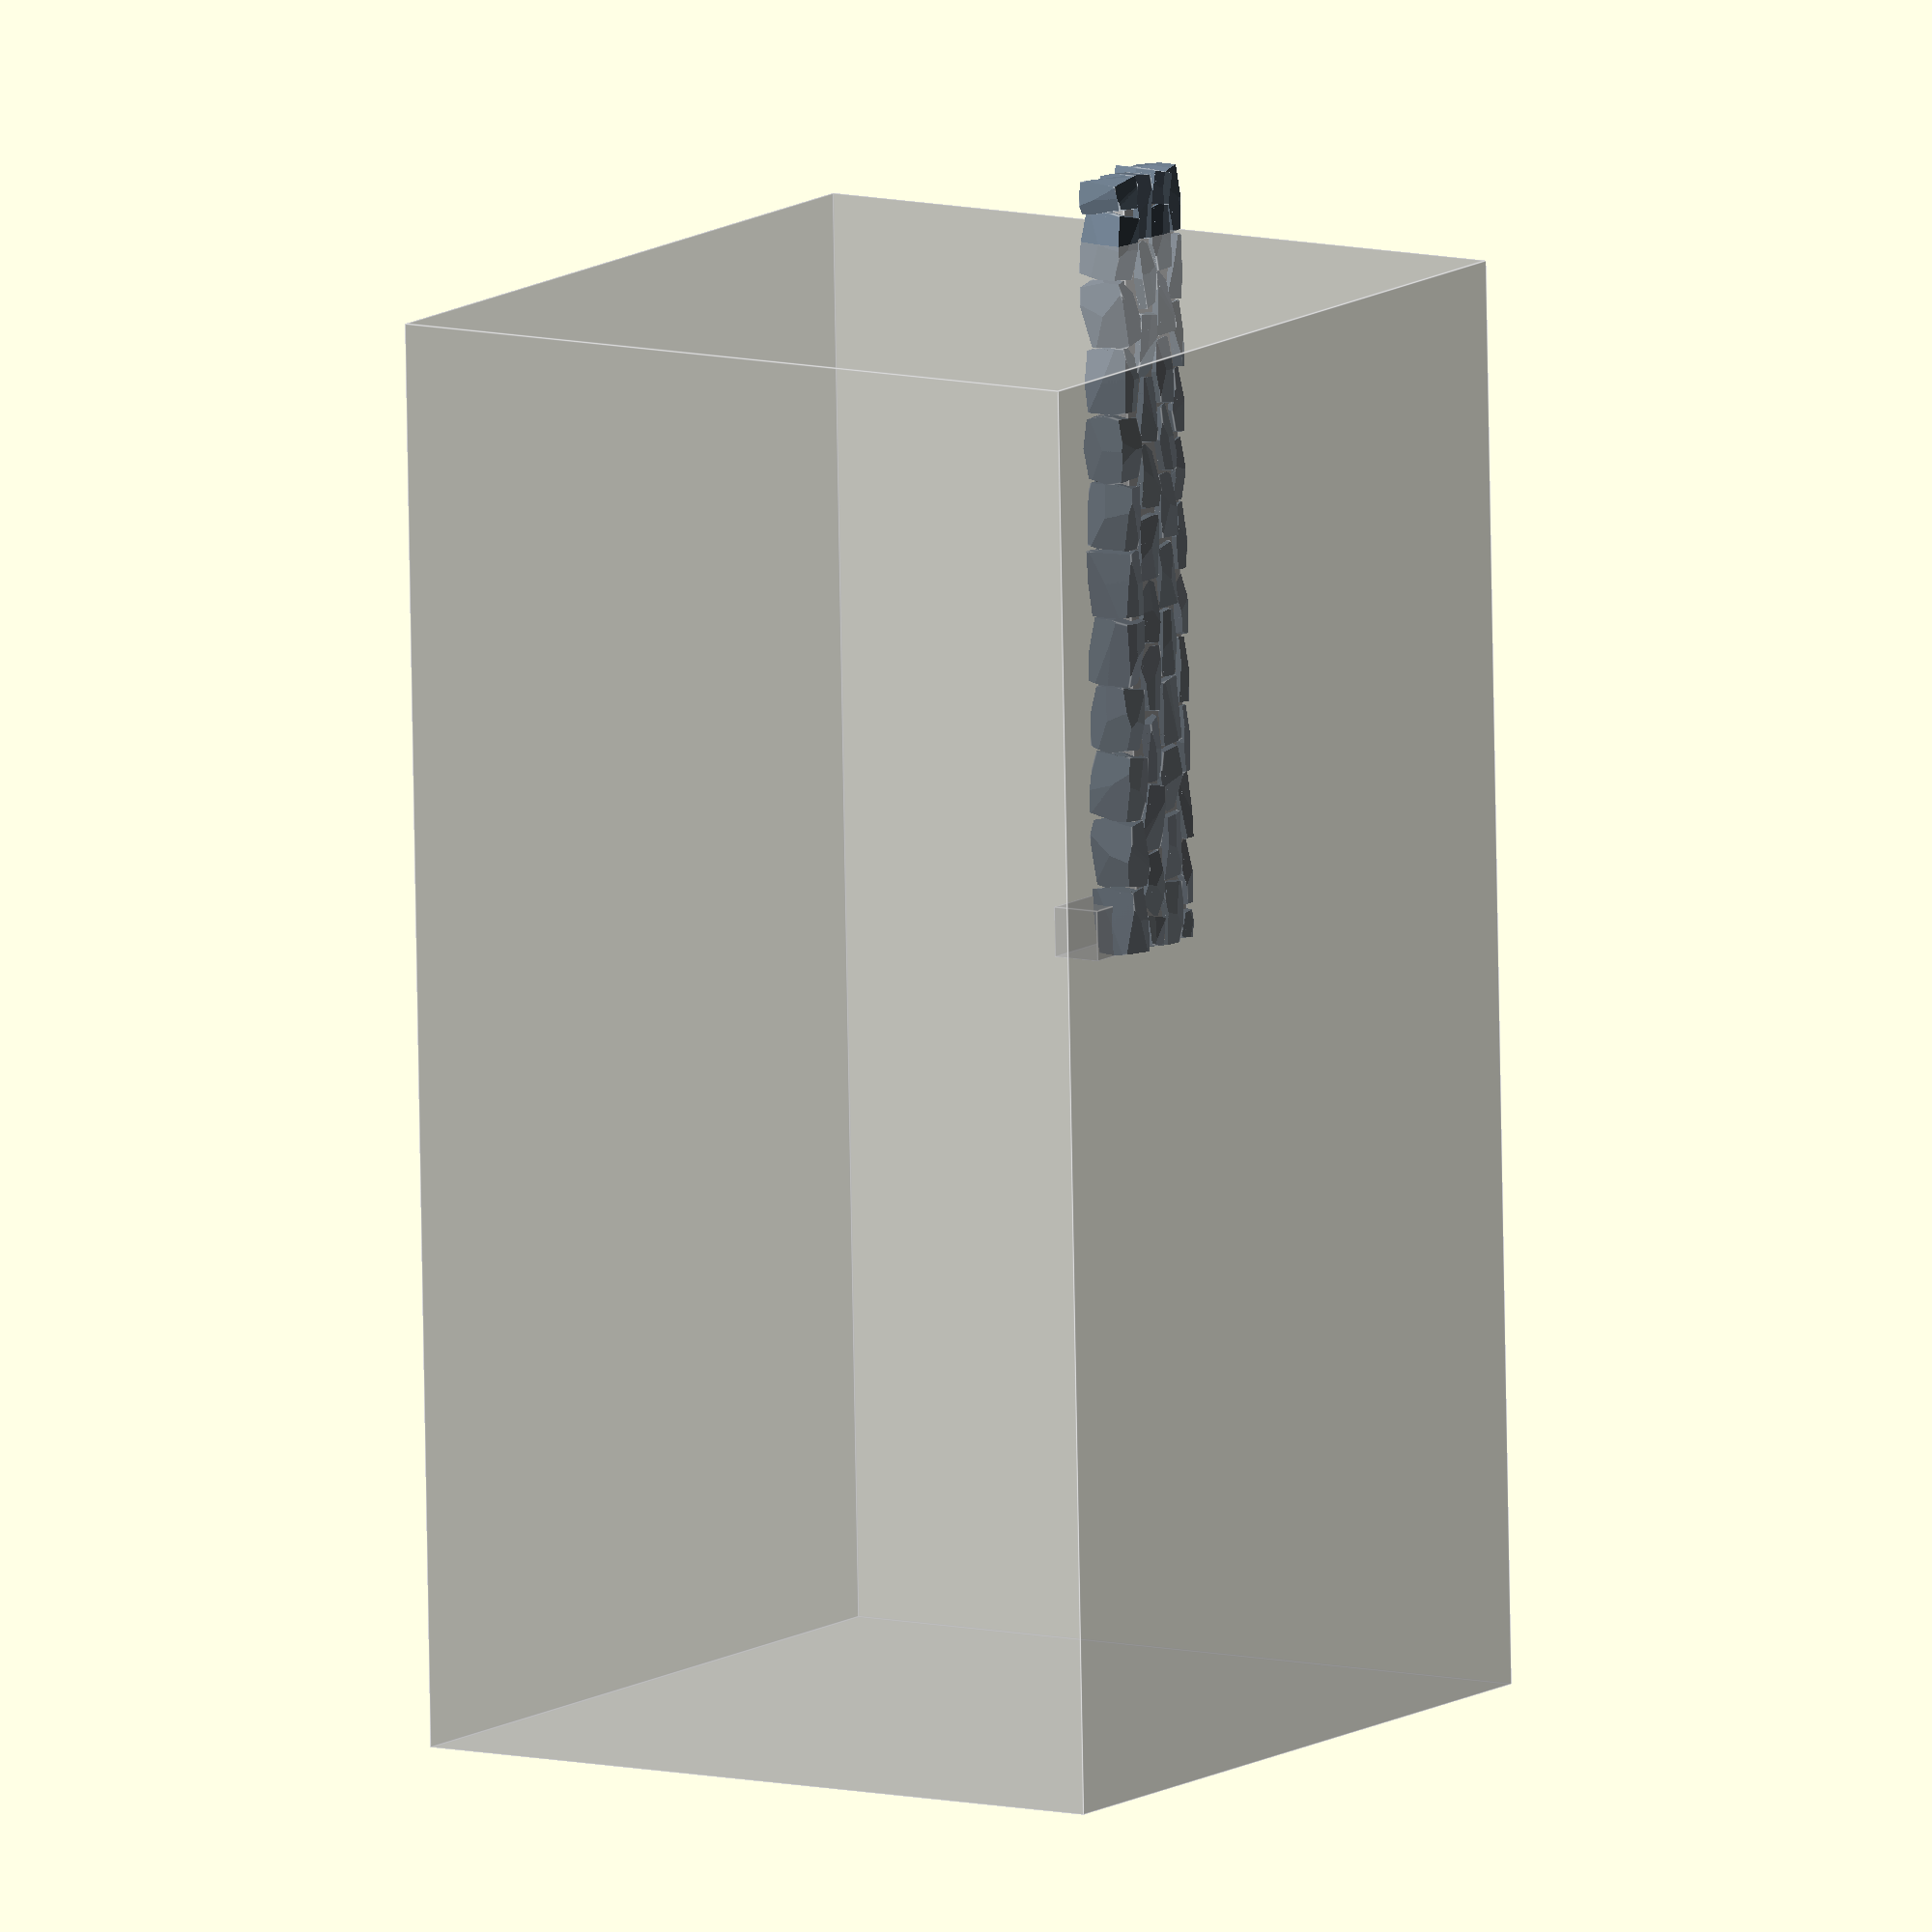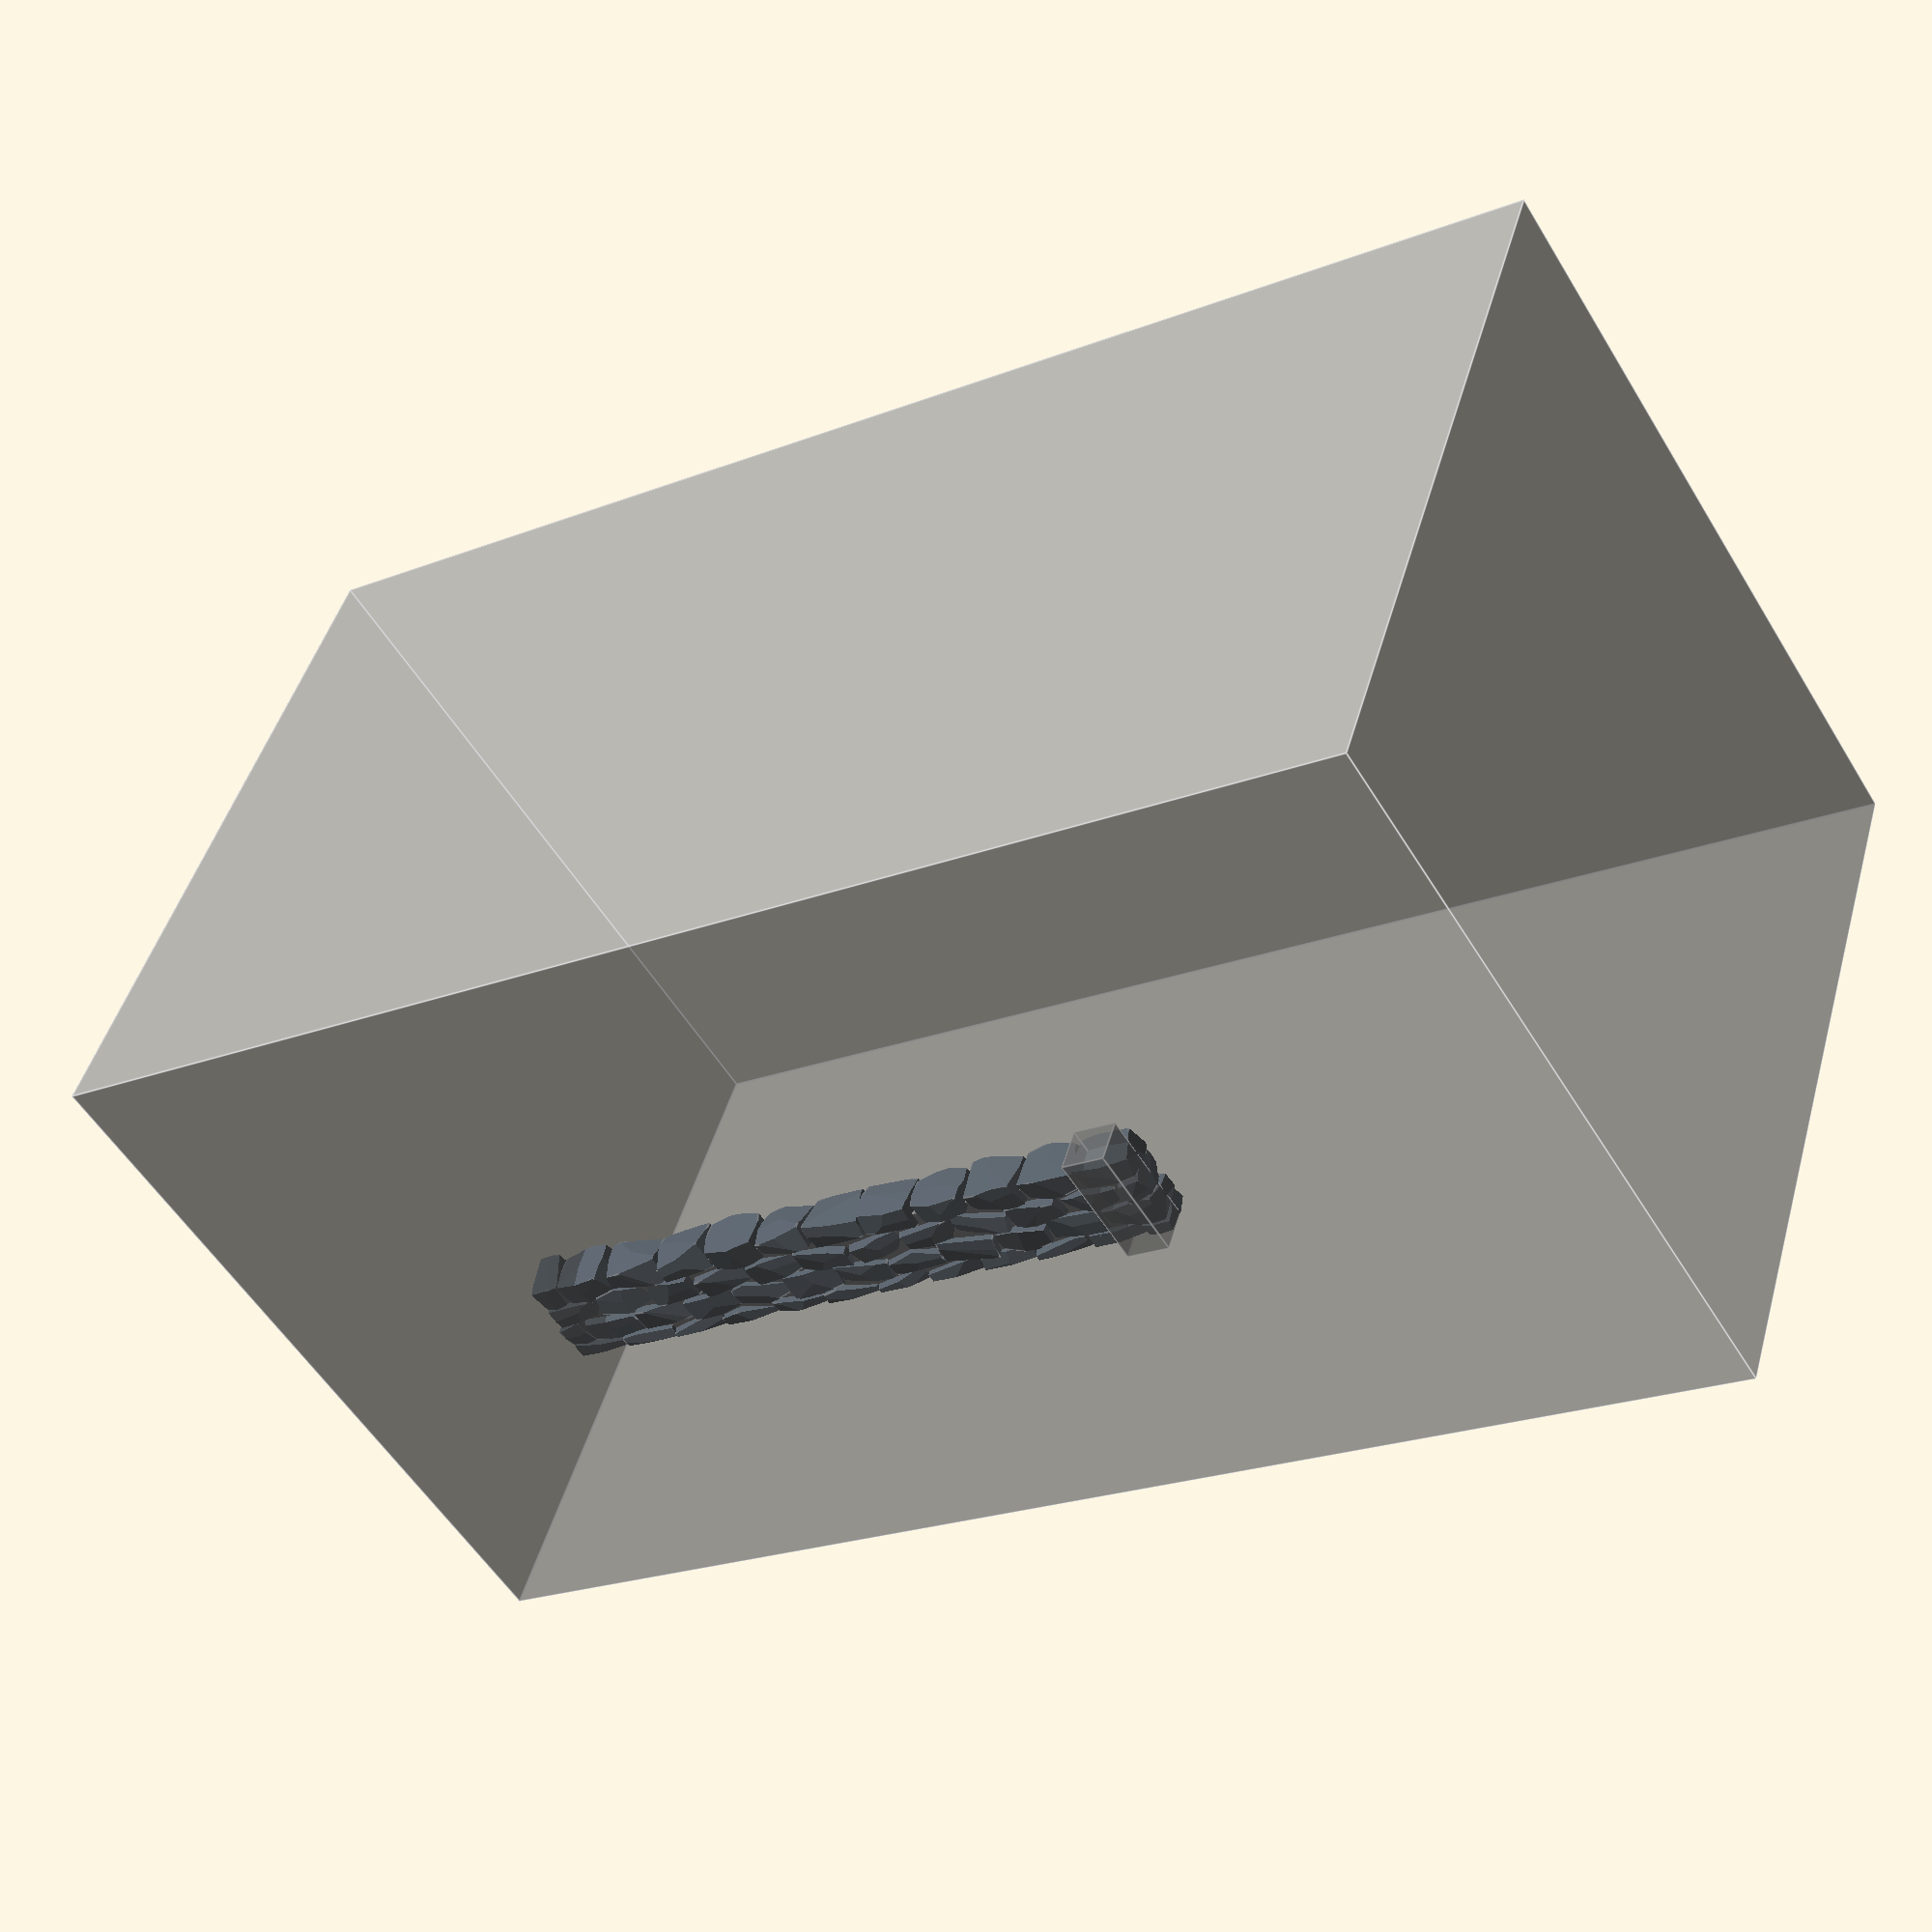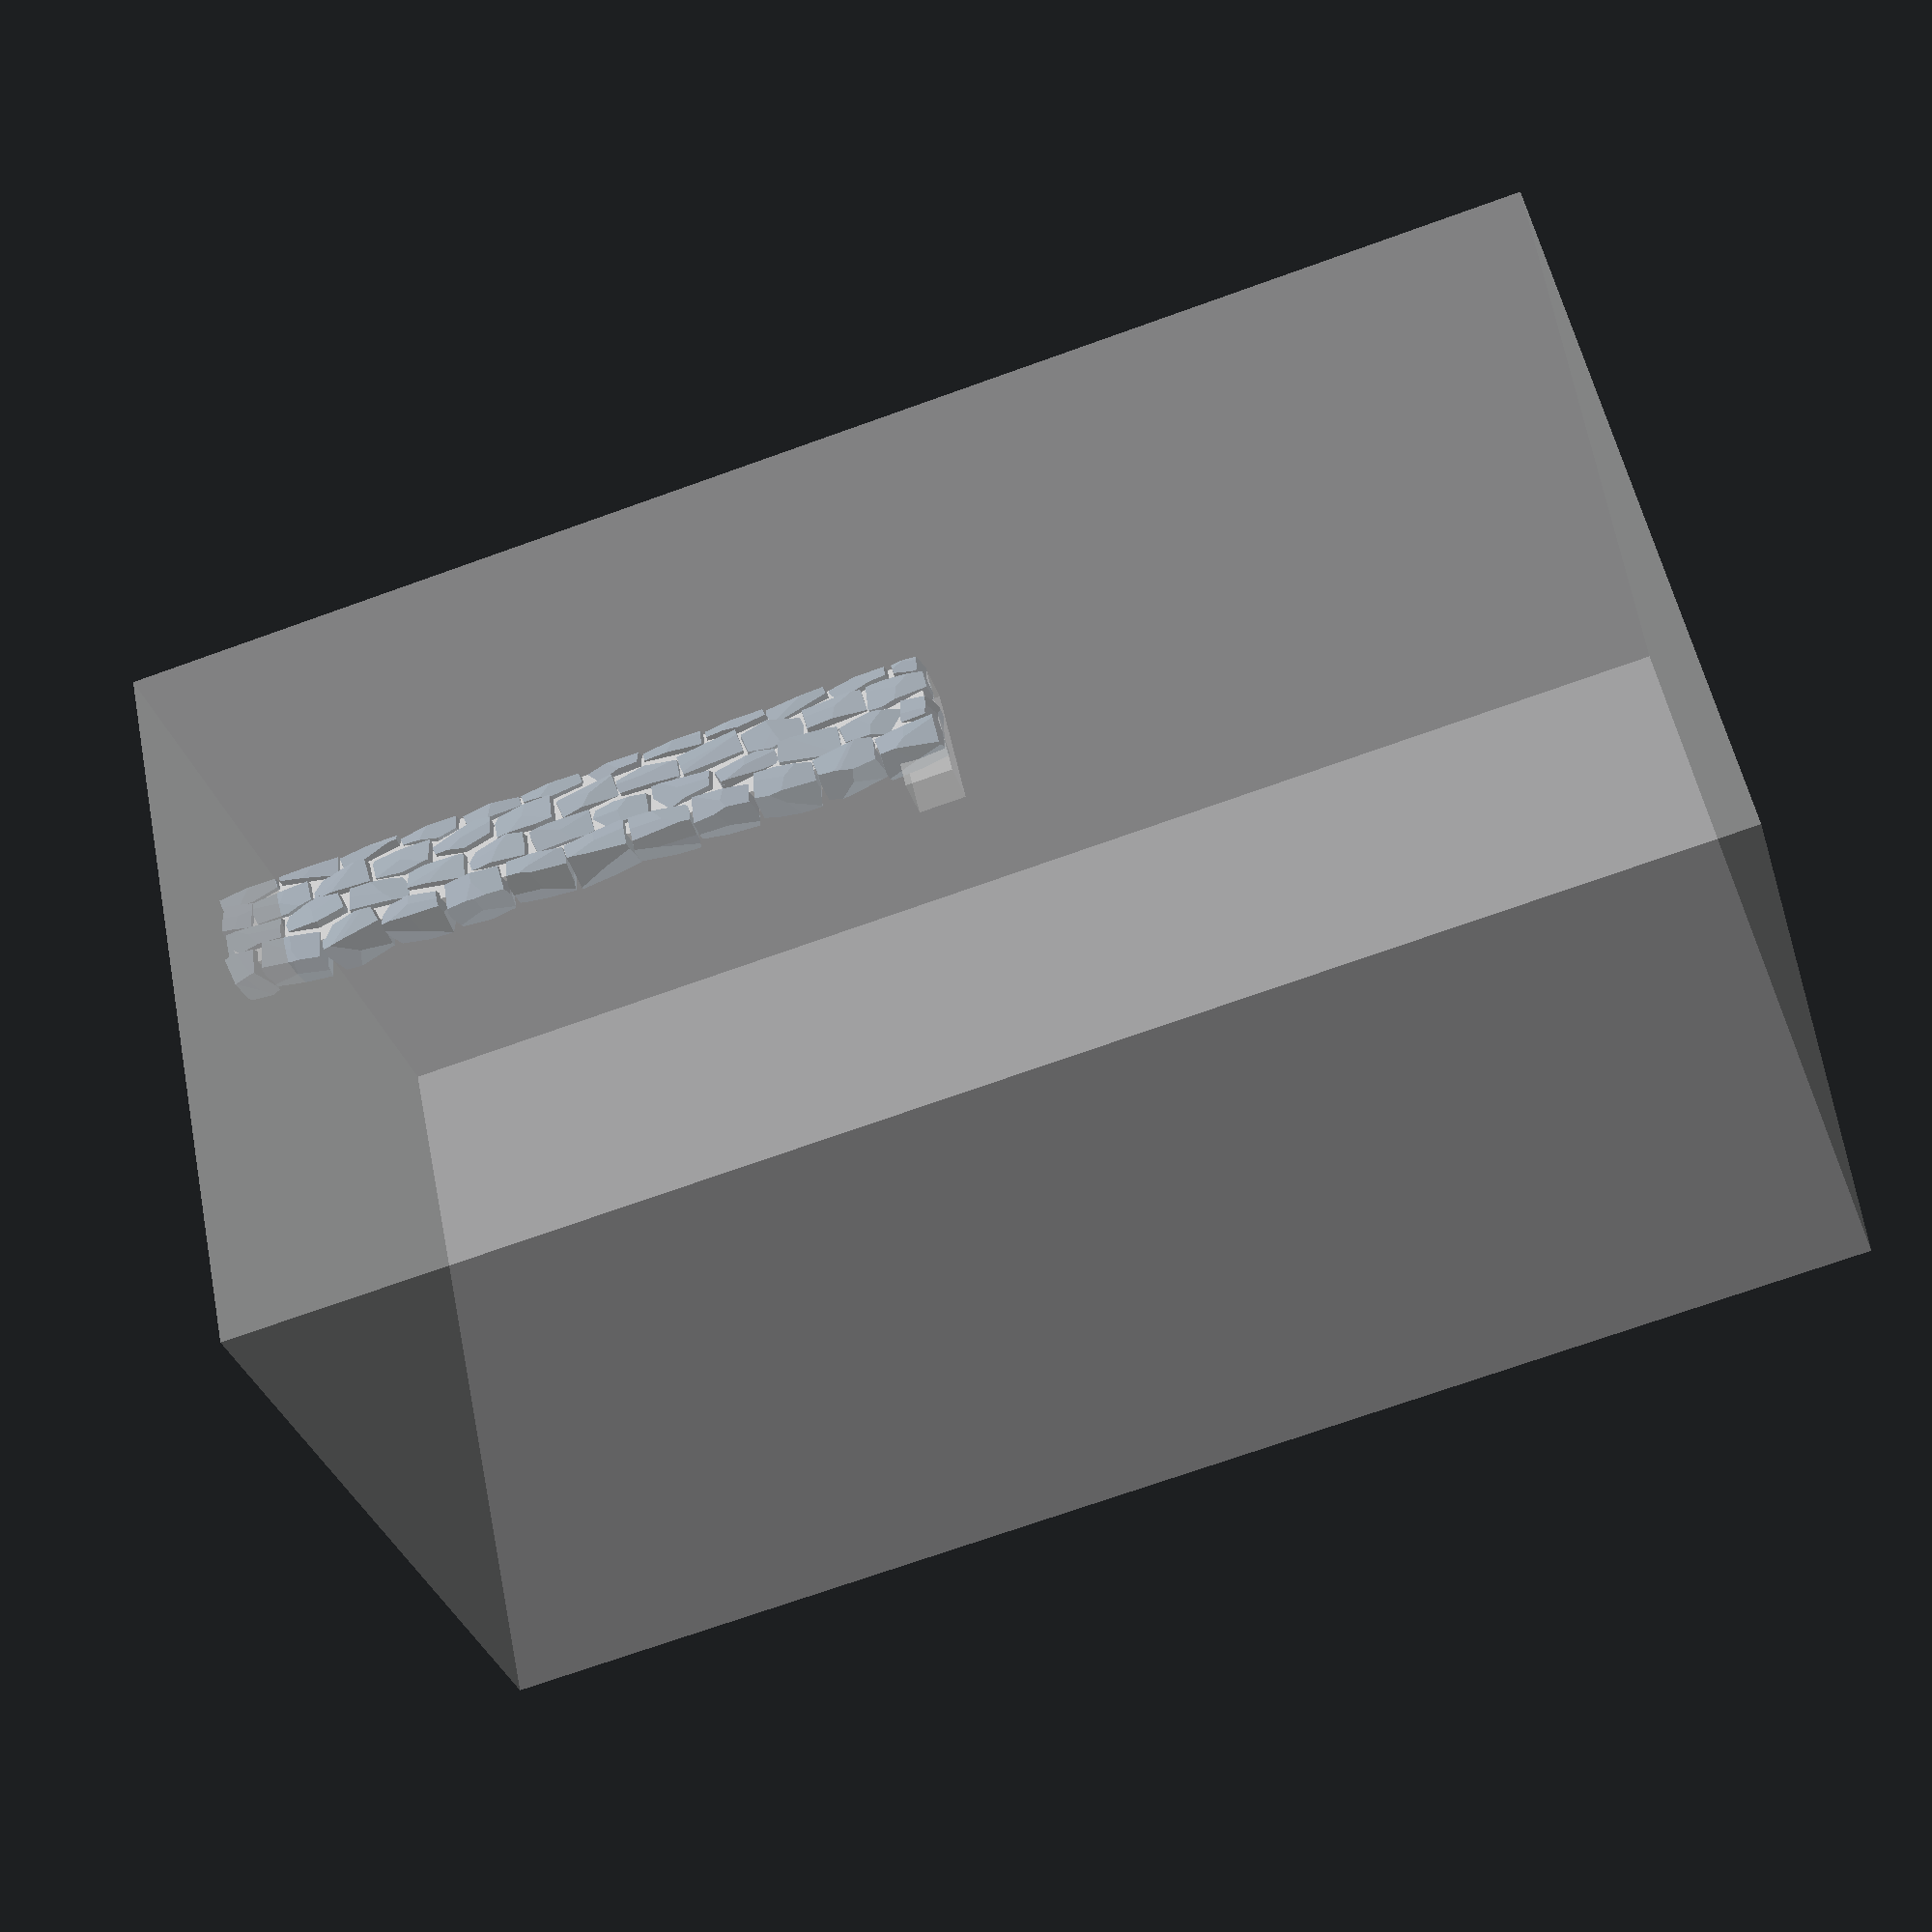
<openscad>
//Customizable Stone Wall
//Created by Ari M. Diacou, January 2014
//Shared under Creative Commons License: Attribution-ShareAlike 3.0 Unported (CC BY-SA 3.0) 
//see http://creativecommons.org/licenses/by-sa/3.0/

// preview[view:south east, tilt:side]
/*[Wall]*/
//Length of a stone
U=2;
//Thickness of wall
V=1.5;
//Height of a stone
W=1;
//Number of stones along wall
num_x=12;
//The wall height in number of stones
num_z=4;
//A way to save the arrangement of stones
master_seed=40;
//Higher angles make more wedge-shaped stones, lower angles produce blocks. Reccomend 5-30 (zero crashes).
maximum_rotation_angle=15;
//Higher rotation angles might need more compression
z_compression=0.9;

/*[Mortar]*/
//Do you want mortar between the stones?
mortar=1; //[1,0]
//What percentage of a brick do you want the mortar in the running direction?
u_adjust=-0.1;
//How much of the wall's thickness do you want the mortar to take up?
v_ratio=0.7;

/*[Base]*/
//Do you want a base for the wall
base=0; //[1,0]
//What percentage of a brick do you want the base to extend from the wall in the running direction?
bx_adjust=0.0;
//What percentage of a brick do you want the base to extend in the front and back of the wall?
by_adjust=0.1;
//What percentage of a brick do you want the base's height to be?
bz=.4;

/*[Printing]*/
//Do you want the model split for printing?
split=0; //[1,0]
//Roughly what total height (mm) do you want?
tot_height=27; //[1,100]

if (split) {
	translate([0,-3,0]) rotate([90,0,0]) intersection () {
		wall(tot_height);
		mask(tot_height);
	}

	translate([0,3,0]) rotate([-90,0,0]) difference() {
		wall(tot_height);
		mask(tot_height);
	}
}
else {
	wall(tot_height);
}

module mask(height) {
	scalefactor = height / (W * num_z);

	scale([scalefactor, scalefactor, scalefactor]) translate([-0.5,0,0]) cube(size=[U*num_x + 1, V, W*num_z + base * W * bz]);
}

% cube(size=[10,10,tot_height]);
% translate([0,0,155/2]) cube(size=[285, 153, 155], center=true); 

/*[Hidden]*/
module wall(height) {
	dimensions=[U,V,W];
	half_dimensions=[U/2,V,W];

	scalefactor = height / (W * num_z);
	scale([scalefactor, scalefactor, scalefactor])
	translate([0,0,base * W * bz]) 
	union(){
		difference(){
			for(z=[0:num_z-1]){
				for(x=[0:num_x-1]){
					//echo(x, z, half_condtion(x, z, num_x));
					if(half_condtion(x, z, num_x)){
						translate([U*(x+0.5-0.25), 0,z*W*z_compression]) 
							color("SlateGray")
								rock(half_dimensions,maximum_rotation_angle,num_x*z+x);
						} else {
						translate([U*(x+0.5-0.25*(1+pow(-1,z))), 0,z*W*z_compression]) 
							color("SlateGray")
								rock(dimensions,maximum_rotation_angle,num_x*z+x);
						}
					}
				}
			translate([-0.25*U,-V/1.3,-W])
				cube([U*num_x,V*1.5,W]);
			}
		if(mortar==1){
			translate([(-u_adjust)*U,-V*v_ratio/2,0])
				color("silver")
					cube([(num_x-0.5+2*u_adjust)*U,V*v_ratio,W*(num_z-1)*z_compression]);
			}
		if(base==1){
			translate([-bx_adjust*U,-(.5+by_adjust)*V,-W*(bz-0.01)])
				color("green")
					cube([U*(num_x-0.5+2*bx_adjust),V*(1+2*by_adjust),W*bz]);
			}
		}
}

function half_condtion(i, j, num_i)=((i==0 && j%2==0) || (i==num_i-1 && j%2==1));

module rock(unit_dimension, max_rotation, seed){
	rotation_vector=rands(-max_rotation,max_rotation,3*3,seed*1000*master_seed);
	//echo( "rotation_vector: ",rotation_vector);
	intersection(){
		rotate([rotation_vector[1],rotation_vector[1+1],rotation_vector[1+2]]) 
			cube(unit_dimension,center=true);
		rotate([rotation_vector[4],rotation_vector[4+1],rotation_vector[4+2]]) 
			cube(unit_dimension,center=true);
		rotate([rotation_vector[7],rotation_vector[7+1],rotation_vector[7+2]]) 
			cube(unit_dimension,center=true);
		}
	}

</openscad>
<views>
elev=348.6 azim=268.8 roll=32.9 proj=o view=edges
elev=53.7 azim=197.9 roll=30.6 proj=p view=edges
elev=306.3 azim=163.8 roll=348.5 proj=p view=solid
</views>
